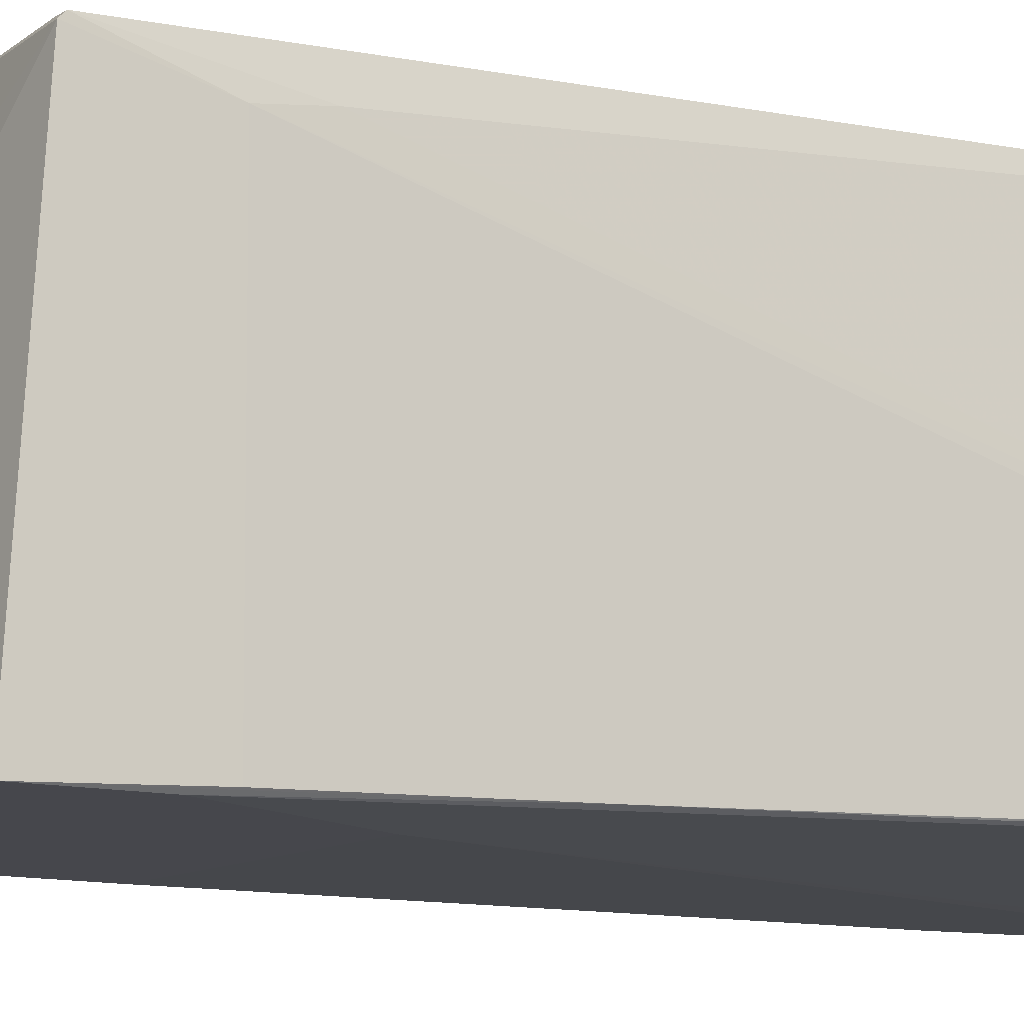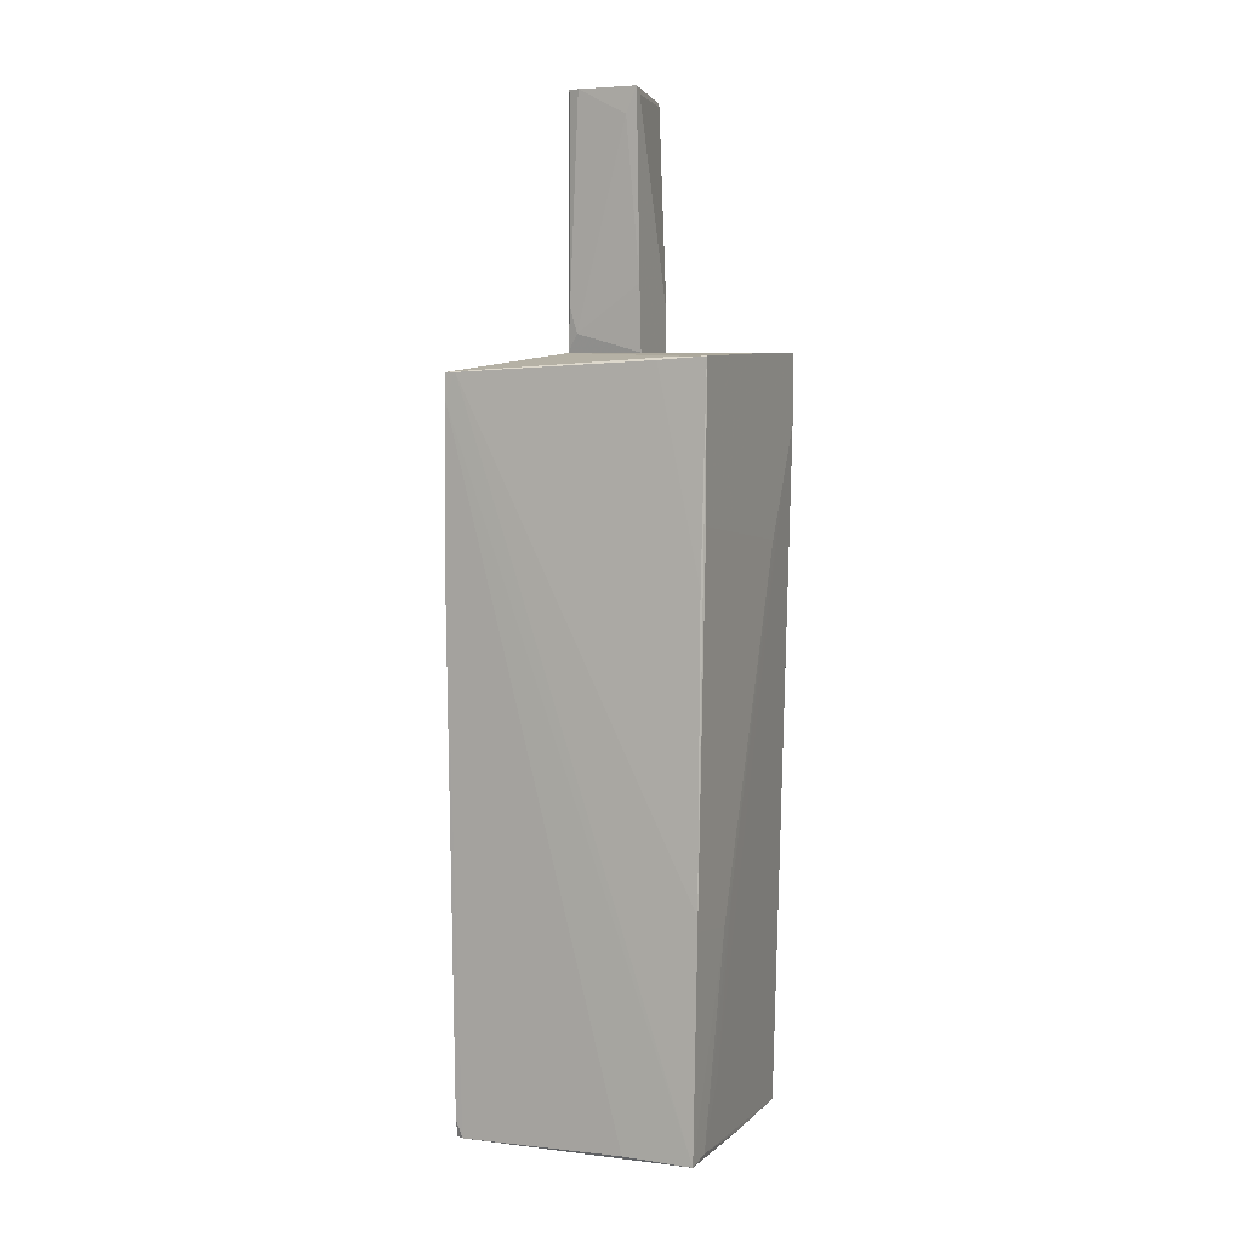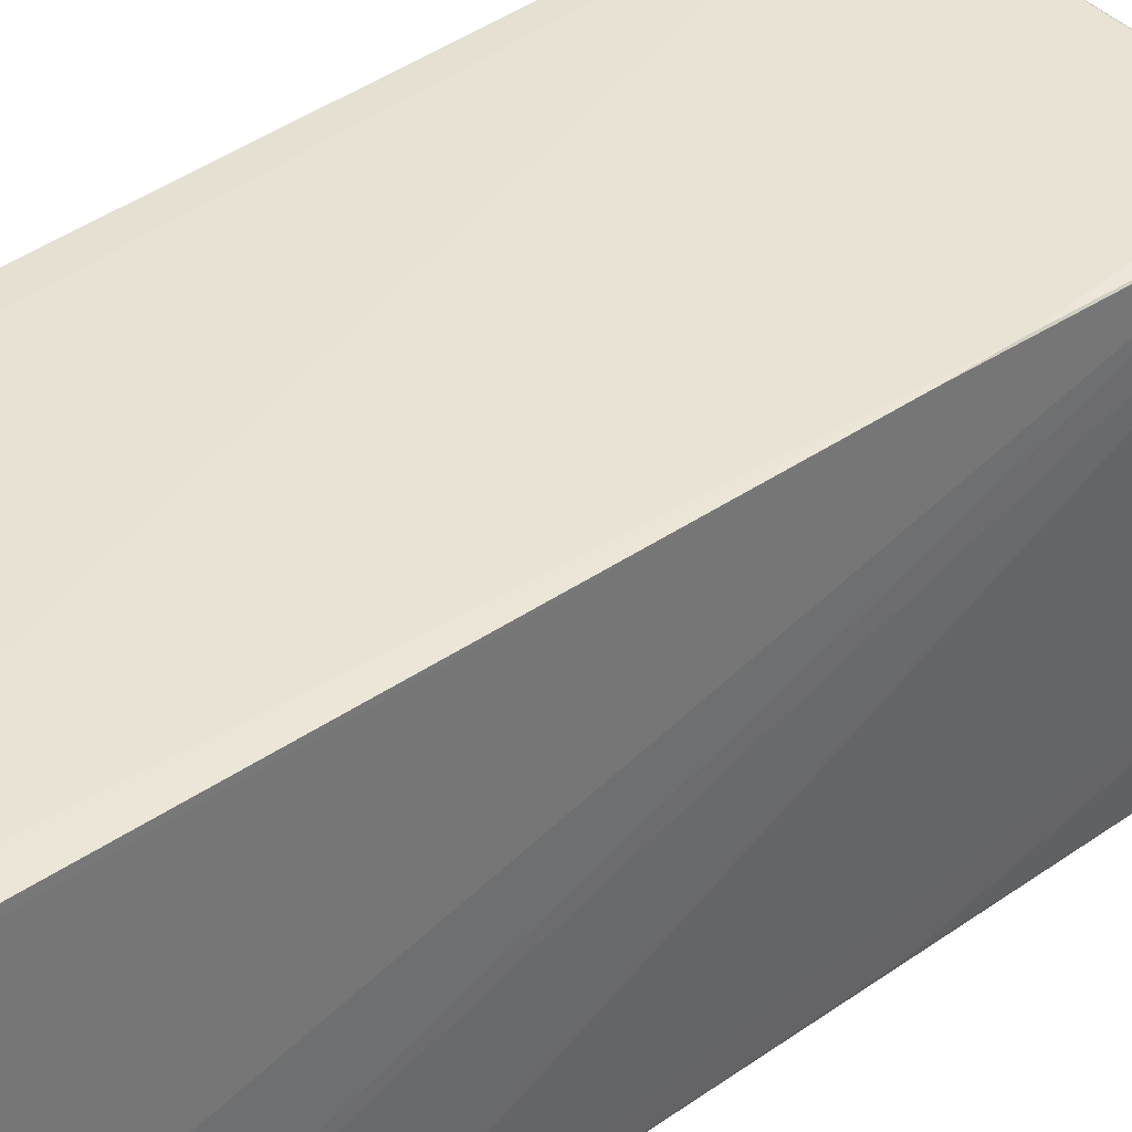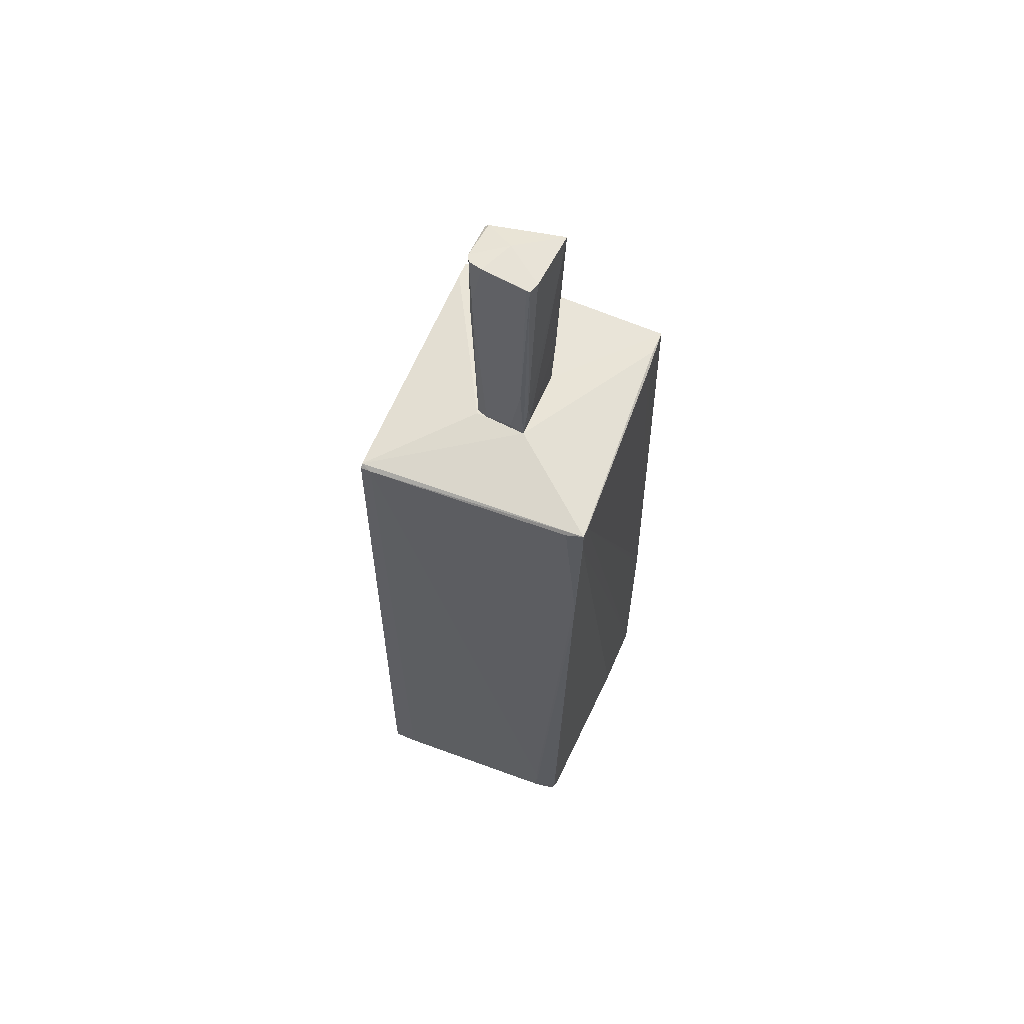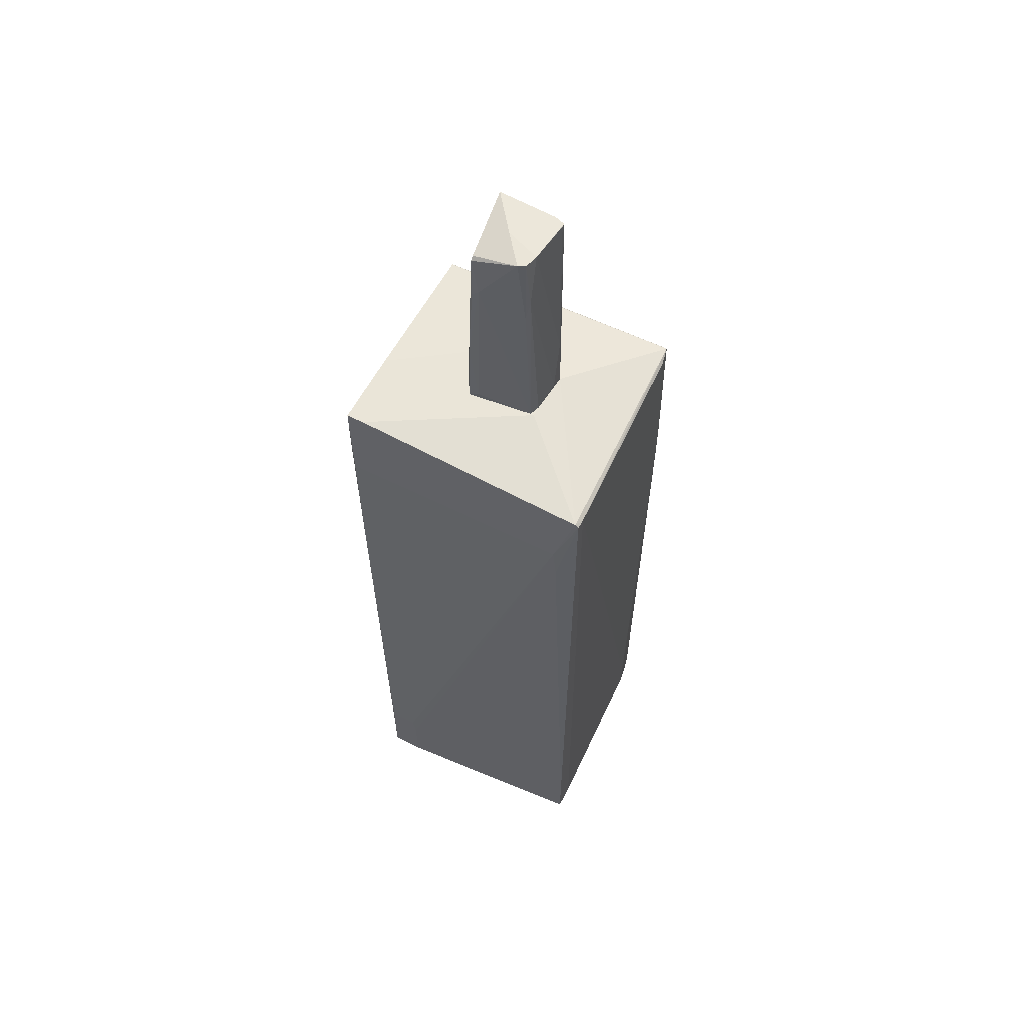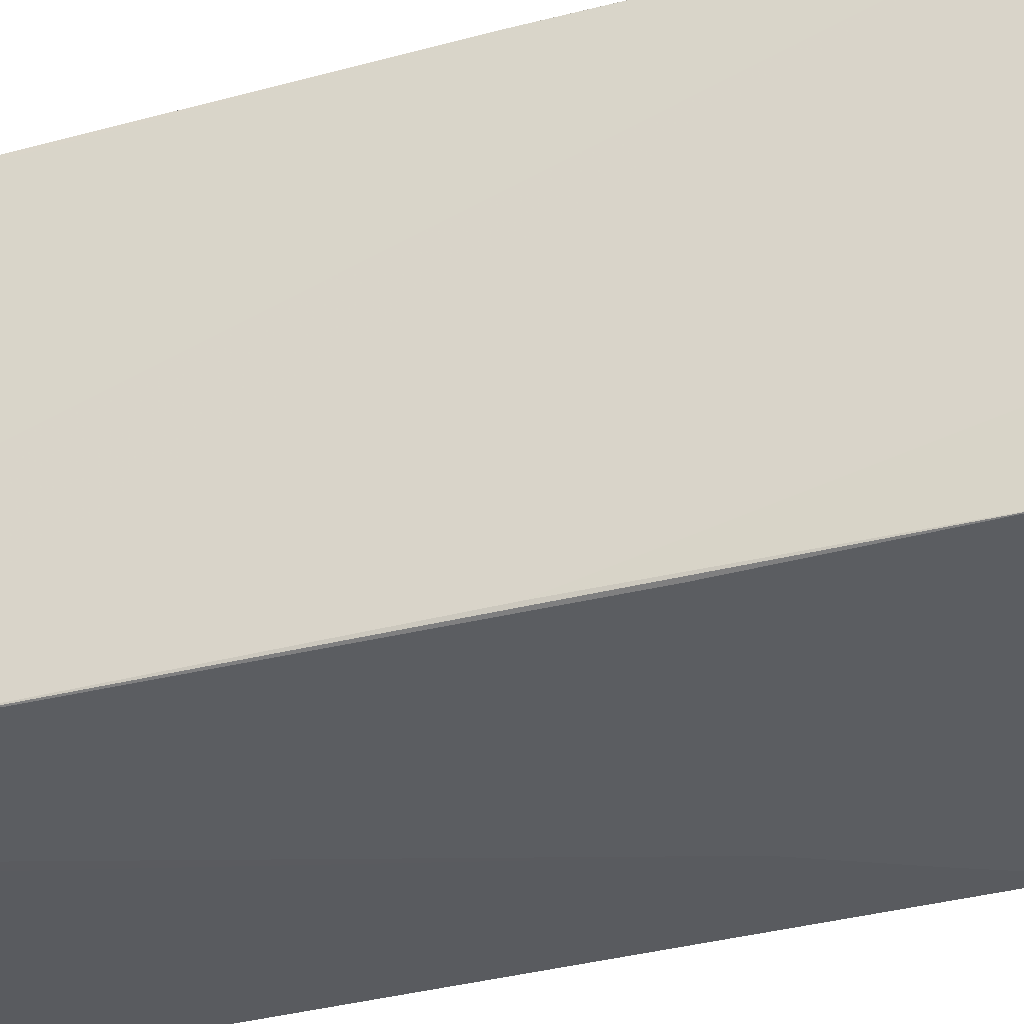
<metadata>
{"format":"obj","ext":"obj","renderer":"f3d","projection":"perspective","resolution":1024,"background":"white","views":[{"elev":-11.0,"azim":-118.8,"up":"+Z"},{"elev":6.8,"azim":113.9,"up":"+Y"},{"elev":38.4,"azim":47.4,"up":"+Z"},{"elev":61.0,"azim":23.3,"up":"+Y"},{"elev":58.9,"azim":-62.6,"up":"+Y"},{"elev":-35.9,"azim":109.6,"up":"+Z"}]}
</metadata>
<code>
o convex_0
v 0.2705 -1.177 -1.077
v -0.8338 2.658 1.073
v 1.026 1.437 0.986
v -0.9501 -3.329 1.073
v -0.9211 2.832 -1.106
v 0.9391 2.803 -1.106
v 0.9972 -3.213 -0.467
v -1.066 -3.358 -0.9321
v 0.91 -3.3 0.986
v 1.055 2.686 0.957
v 0.9972 -3.213 -1.048
v -0.9501 2.105 0.8695
v 0.2414 2.832 0.3172
v 0.6192 -3.358 0.5208
v 0.7355 -3.3 1.015
v -1.066 -2.719 -0.6996
v -0.9211 2.687 1.044
v 0.9972 -1.294 -1.077
v 0.9391 -3.3 0.9277
v -0.4849 1.379 -1.106
v -0.9501 2.105 -1.077
v -0.1943 2.832 0.2882
v -0.7466 -3.329 1.073
v 0.9681 2.774 -0.7286
v 0.9391 1.582 -1.106
v -1.037 -3.358 -0.2346
v 0.7646 -3.183 -1.048
v 0.91 2.657 0.986
v -0.9211 2.279 -1.106
v 1.055 2.483 0.957
v 1.055 2.686 0.8697
v -0.8629 -3.357 -0.9319
v -0.01988 -3.357 0.7244
v -0.2816 2.832 -1.106
v -0.9211 2.657 1.073
v 0.4449 -1.497 -1.077
v -1.066 -2.719 -0.9321
v 0.9391 2.803 -0.9029
v -0.9211 2.832 -0.961
v -0.9501 1.814 0.8985
v -1.066 -2.893 -0.6705
v 0.561 -3.358 0.4045
v 0.9391 -3.154 0.986
v -0.9501 -2.835 1.073
v 0.2705 2.832 -0.3216
v 0.7355 -3.009 1.015
v 0.7937 -3.329 0.8404
v -0.1071 -3.3 -0.9902
v 0.9681 1.117 -1.077
v 1.026 1.088 0.986
v -0.9792 0.9139 -1.048
v 0.5029 -2.66 -1.048
v 0.9972 -1.411 -1.077
v -0.7175 1.844 -1.106
v -1.066 -3.358 -0.6705
v 0.474 -3.358 0.6661
f 47 23 56
f 2 10 17
f 10 13 17
f 11 7 19
f 14 11 19
f 5 6 20
f 12 5 21
f 13 5 22
f 17 13 22
f 2 4 23
f 6 18 25
f 20 6 25
f 8 14 26
f 2 3 28
f 3 10 28
f 10 2 28
f 5 20 29
f 10 3 30
f 7 11 30
f 24 10 31
f 18 24 31
f 10 30 31
f 30 11 31
f 23 4 33
f 4 26 33
f 6 5 34
f 5 13 34
f 4 2 35
f 2 17 35
f 17 12 35
f 1 20 36
f 20 25 36
f 27 1 36
f 11 27 36
f 8 16 37
f 13 10 38
f 24 6 38
f 10 24 38
f 5 12 39
f 12 17 39
f 22 5 39
f 17 22 39
f 35 12 40
f 16 8 41
f 12 16 41
f 40 12 41
f 14 8 42
f 11 14 42
f 8 32 42
f 15 9 43
f 9 19 43
f 26 4 44
f 4 35 44
f 35 40 44
f 41 26 44
f 40 41 44
f 6 34 45
f 34 13 45
f 38 6 45
f 13 38 45
f 3 2 46
f 15 3 46
f 2 23 46
f 23 15 46
f 9 15 47
f 19 9 47
f 14 19 47
f 15 23 47
f 8 27 48
f 27 11 48
f 32 8 48
f 11 42 48
f 42 32 48
f 18 6 49
f 6 24 49
f 24 18 49
f 3 15 50
f 19 7 50
f 30 3 50
f 7 30 50
f 15 43 50
f 43 19 50
f 16 12 51
f 21 5 51
f 12 21 51
f 29 8 51
f 5 29 51
f 8 37 51
f 37 16 51
f 1 27 52
f 27 8 52
f 25 18 53
f 31 11 53
f 18 31 53
f 11 36 53
f 36 25 53
f 20 1 54
f 8 29 54
f 29 20 54
f 1 52 54
f 52 8 54
f 8 26 55
f 41 8 55
f 26 41 55
f 26 14 56
f 23 33 56
f 33 26 56
f 14 47 56
o convex_1
v 0.2414 4.809 0.2884
v -0.3107 4.315 -0.2056
v -0.2816 3.53 -0.2637
v 0.3287 4.809 -0.2928
v 0.2414 2.833 0.3175
v -0.2526 4.838 0.2303
v 0.2414 2.833 -0.2928
v -0.1944 2.833 0.2594
v -0.2526 2.833 -0.2928
v -0.3107 4.721 -0.2056
v 0.2996 4.809 0.2013
v 0.2705 2.978 0.2303
v -0.2235 4.373 0.2594
v -0.2816 4.838 0.1722
v 0.1252 2.891 0.3175
v 0.3287 4.605 -0.2056
v -0.2526 3.152 -0.2928
v -0.1363 4.838 0.2594
v -0.3107 4.373 -0.1475
v -0.1072 2.833 0.2884
v -0.02006 4.838 -0.03121
v 0.2705 3.182 0.2884
v 0.2705 4.809 0.2884
v -0.2526 2.891 -0.2056
v -0.2816 4.751 -0.2056
v 0.2705 4.751 -0.2928
v 0.2705 3.356 -0.2928
v -0.2526 4.198 0.2303
v 0.2124 3.356 0.3175
f 61 79 85
f 63 61 64
f 60 63 65
f 63 64 65
f 59 58 66
f 61 63 68
f 60 67 72
f 65 59 73
f 60 65 73
f 59 66 73
f 62 69 74
f 70 62 74
f 69 71 74
f 58 59 75
f 66 58 75
f 70 66 75
f 64 61 76
f 69 64 76
f 61 71 76
f 71 69 76
f 67 60 77
f 70 74 77
f 61 68 78
f 72 67 78
f 68 72 78
f 74 57 79
f 67 77 79
f 77 74 79
f 61 78 79
f 78 67 79
f 59 65 80
f 65 64 80
f 75 59 80
f 64 75 80
f 60 66 81
f 66 70 81
f 77 60 81
f 70 77 81
f 66 60 82
f 60 73 82
f 73 66 82
f 63 60 83
f 68 63 83
f 60 72 83
f 72 68 83
f 69 62 84
f 64 69 84
f 62 70 84
f 75 64 84
f 70 75 84
f 71 61 85
f 57 74 85
f 74 71 85
f 79 57 85

</code>
